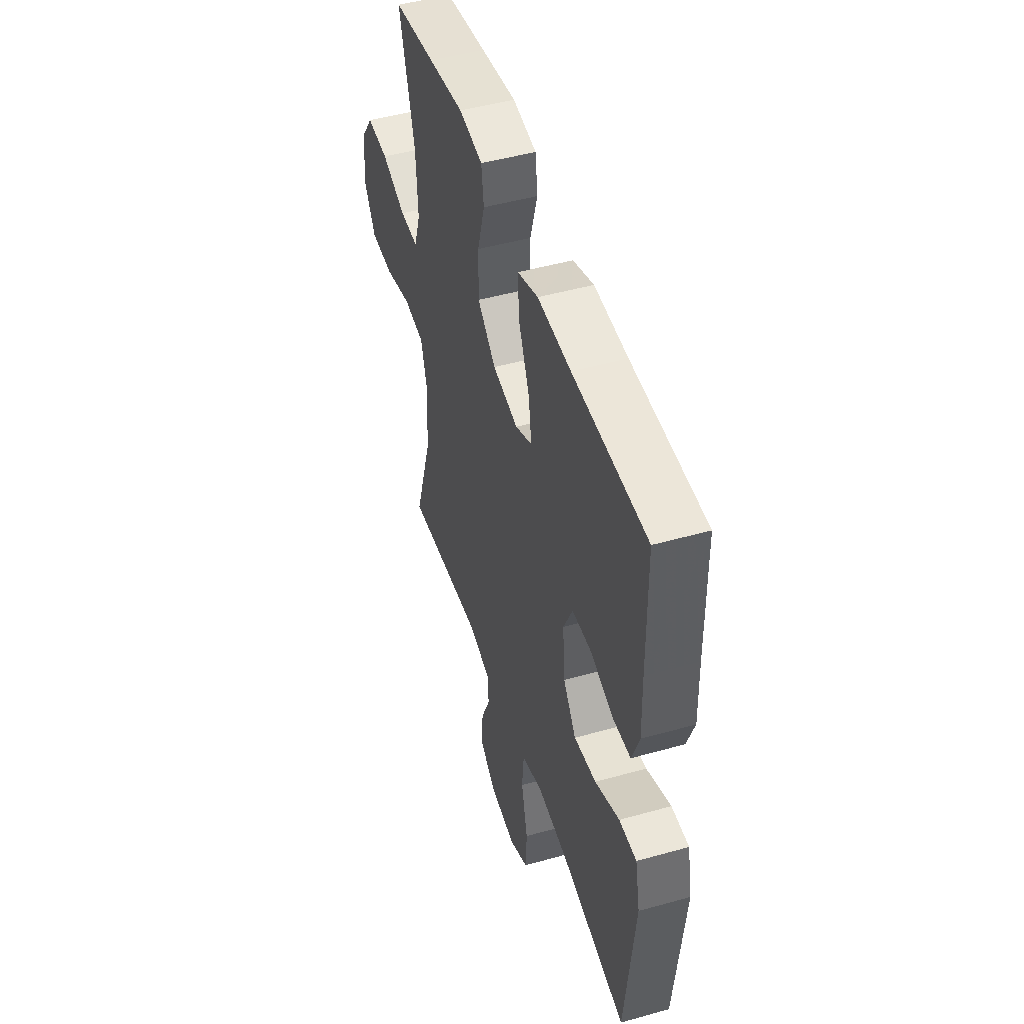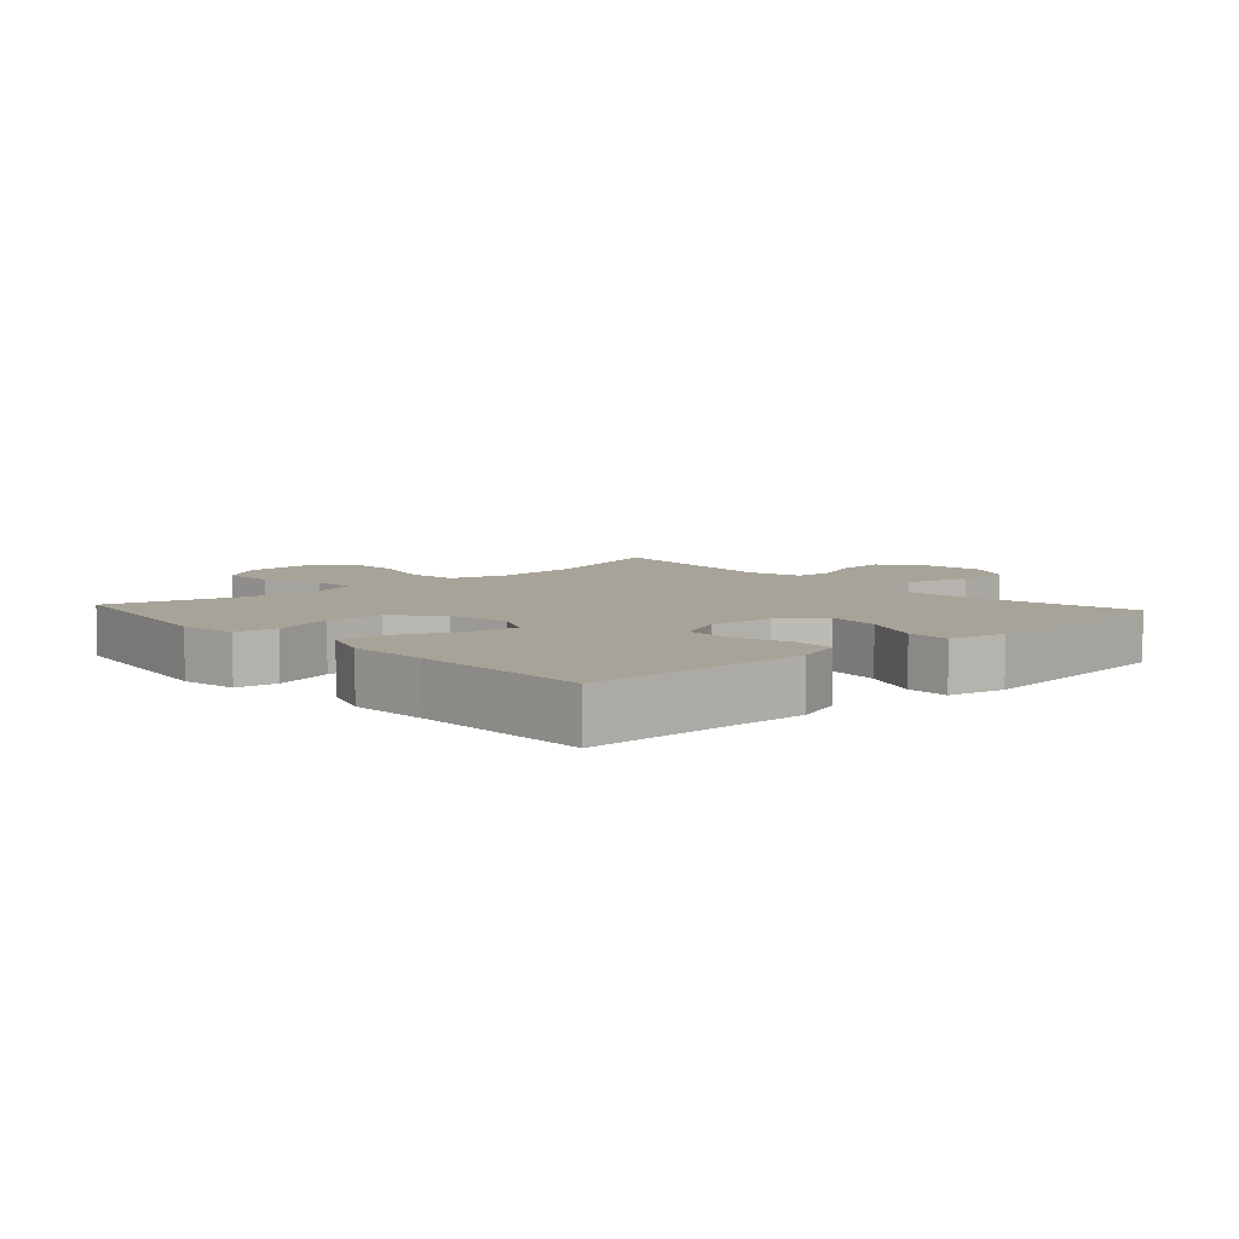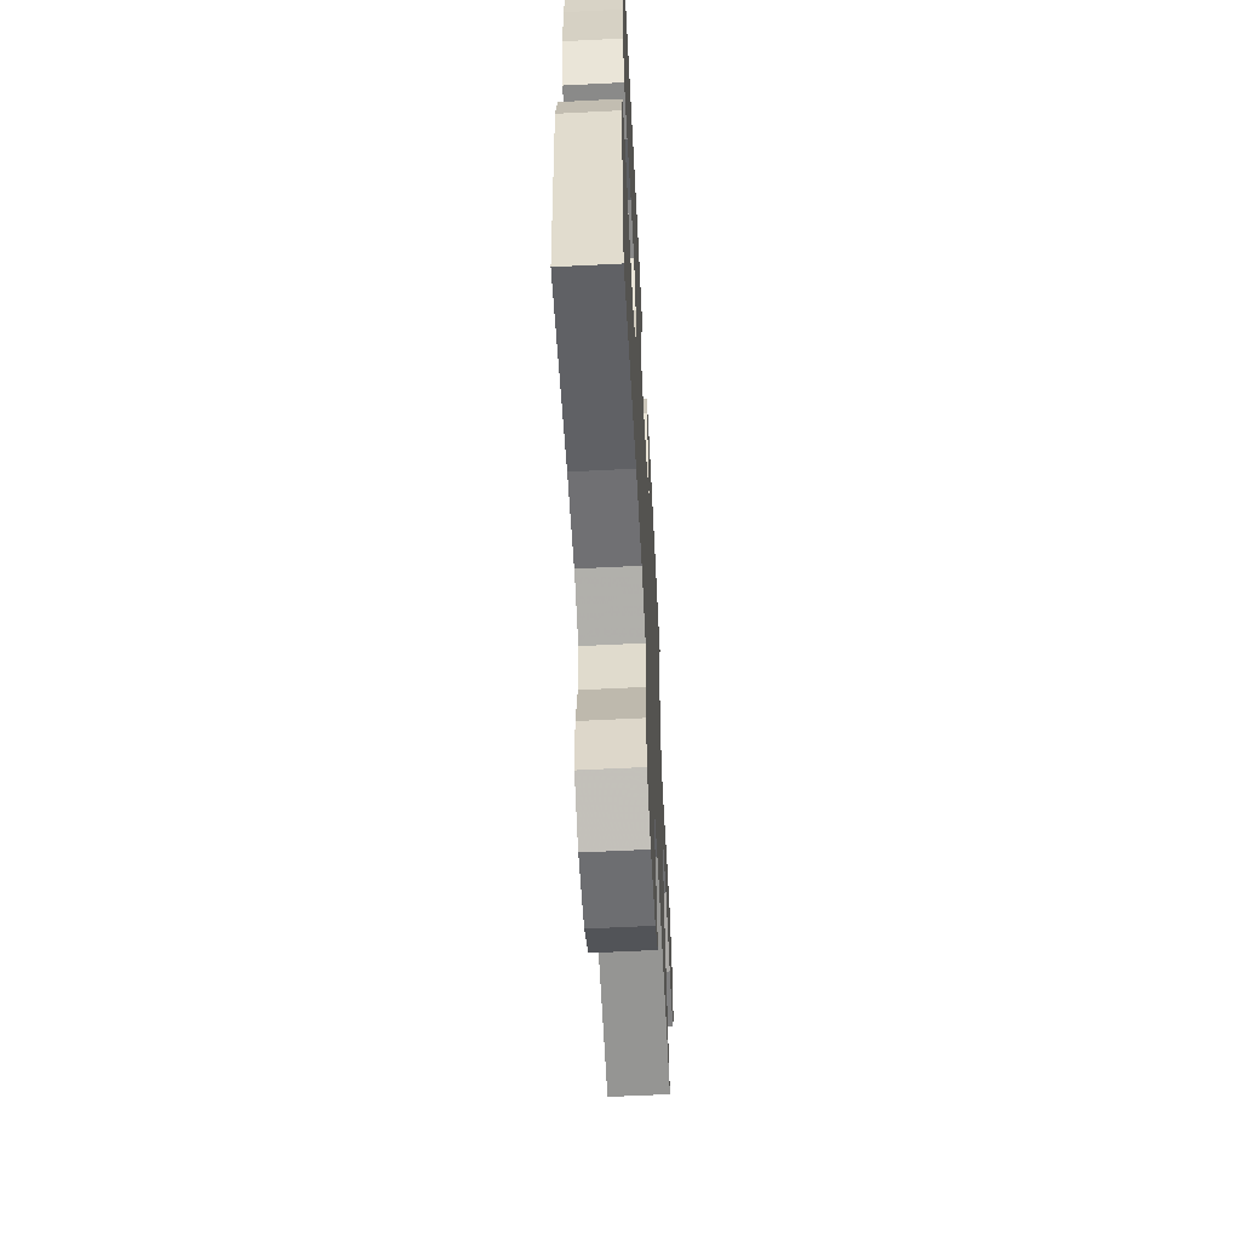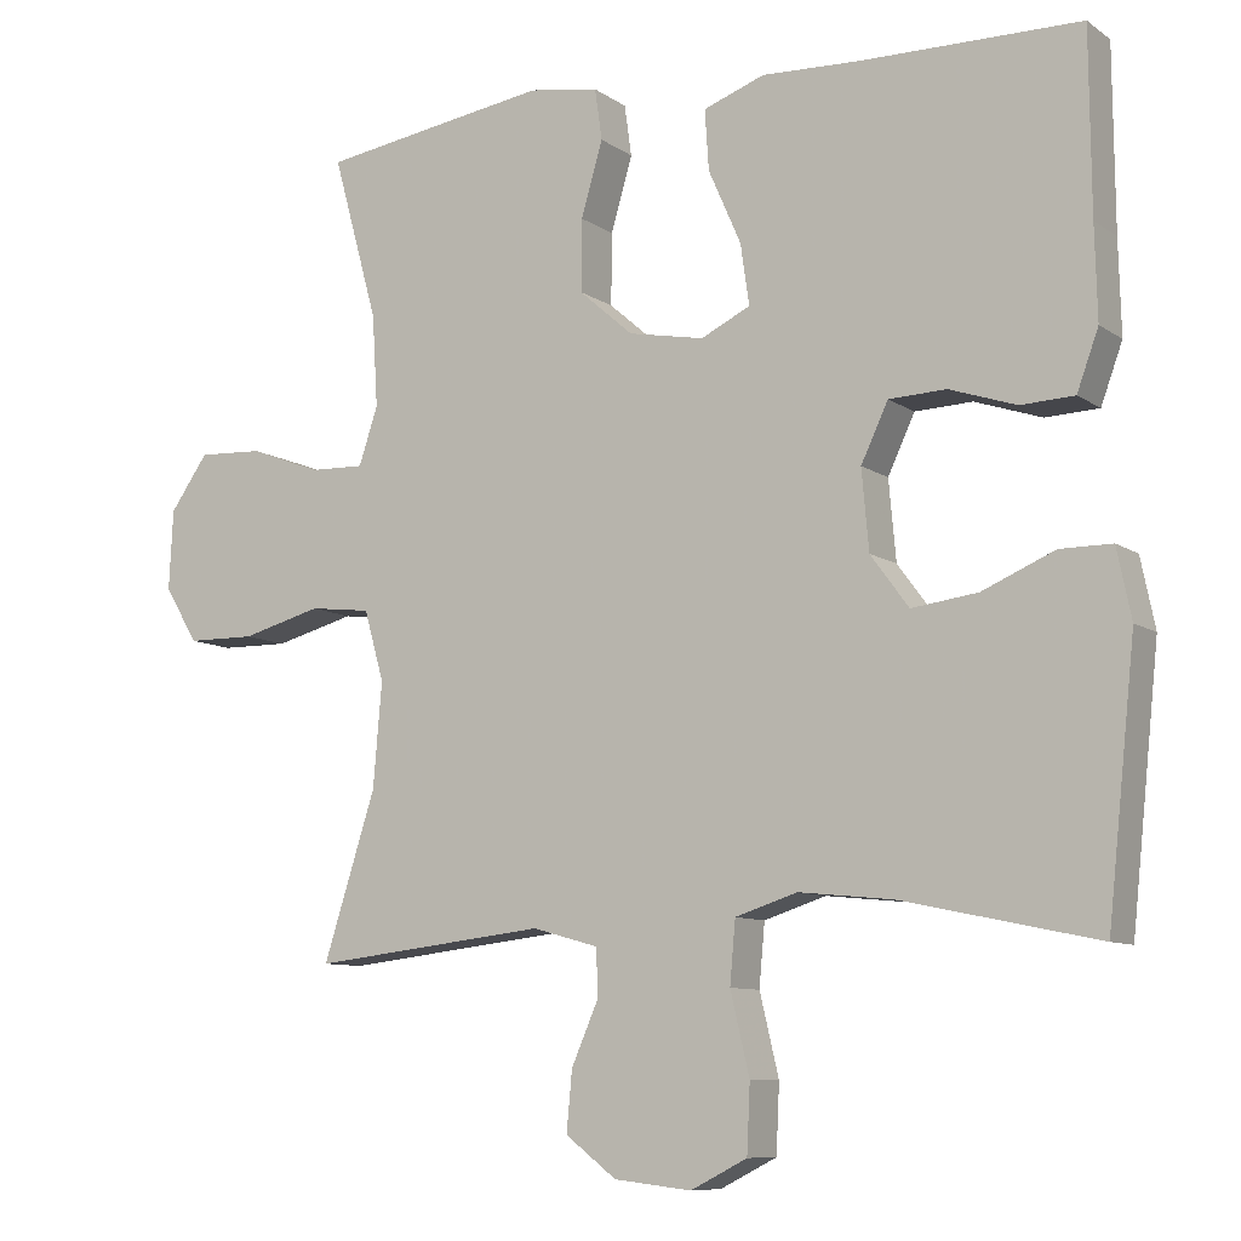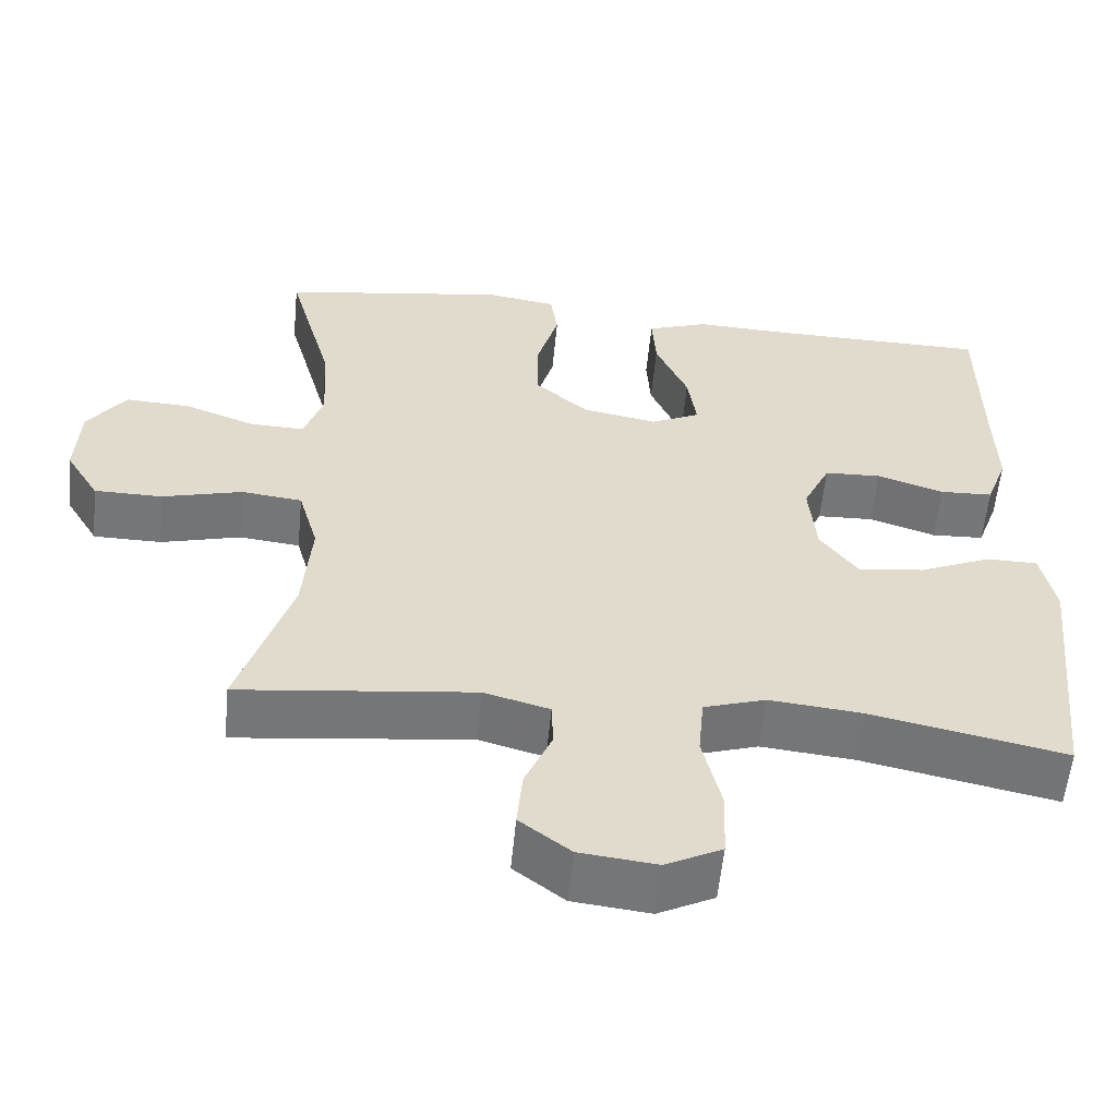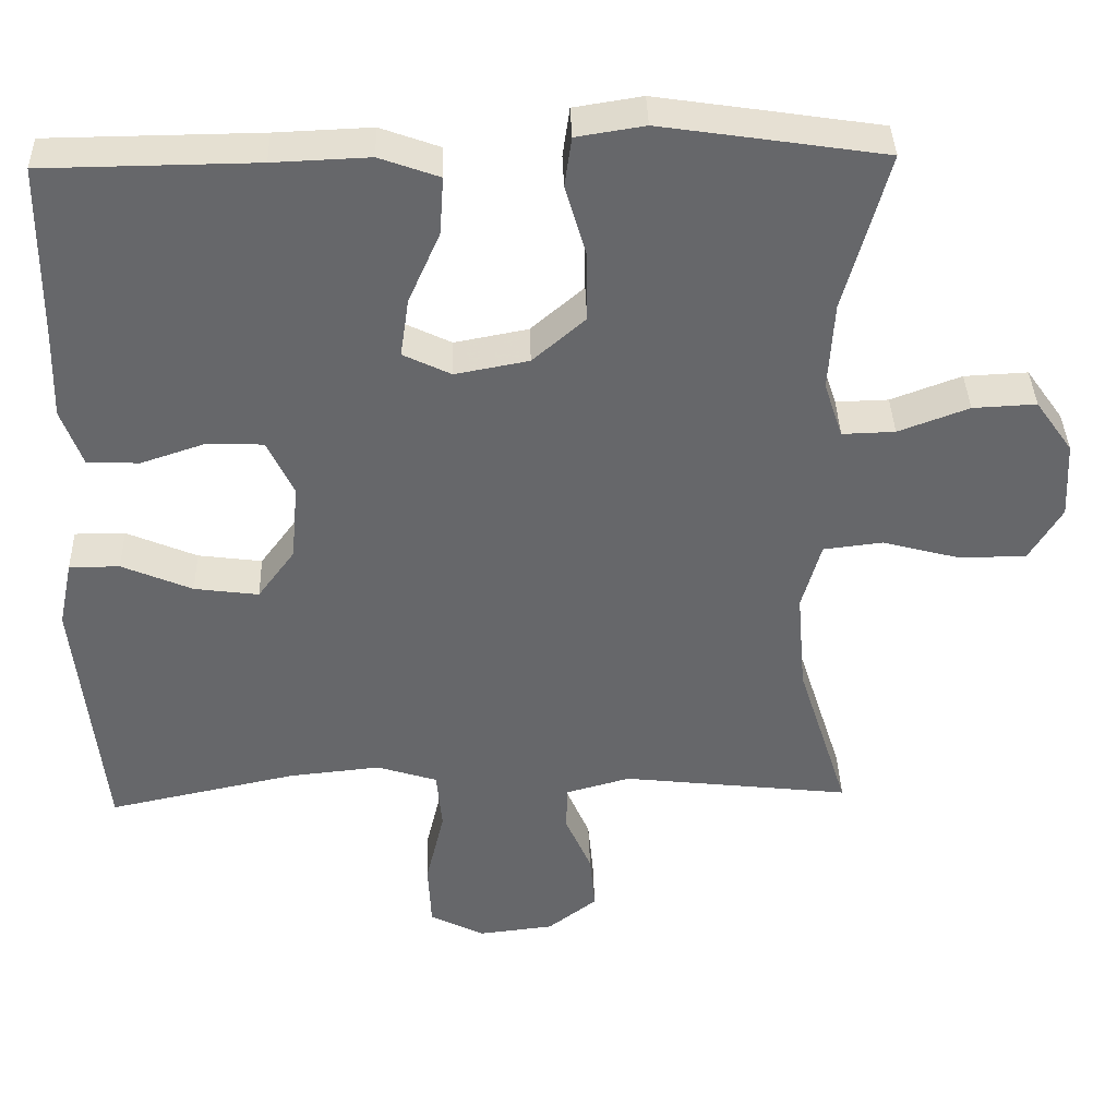
<metadata>
{"format":"obj","ext":"obj","renderer":"f3d","projection":"perspective","resolution":1024,"background":"white","views":[{"elev":48.2,"azim":72.5,"up":"+Z"},{"elev":6.9,"azim":47.7,"up":"+Y"},{"elev":-60.8,"azim":93.0,"up":"+Z"},{"elev":-9.0,"azim":30.4,"up":"+Z"},{"elev":-57.0,"azim":-5.5,"up":"+Z"},{"elev":38.0,"azim":178.3,"up":"+Z"}]}
</metadata>
<code>
v -0.5 0.07 -0.5
v -0.434 0.07 -0.293
v -0.423 0.07 -0.162
v -0.448 0.07 -0.074
v -0.525 0.07 -0.065
v -0.626 0.07 -0.092
v -0.712 0.07 -0.091
v -0.754 0.07 -0.021
v -0.749 0.07 0.079
v -0.701 0.07 0.147
v -0.619 0.07 0.143
v -0.528 0.07 0.109
v -0.46 0.07 0.107
v -0.436 0.07 0.179
v -0.443 0.07 0.294
v -0.5 0.07 0.5
v -0.344 0.07 0.524
v -0.212 0.07 0.544
v -0.124 0.07 0.53
v -0.115 0.07 0.466
v -0.142 0.07 0.373
v -0.143 0.07 0.283
v -0.075 0.07 0.224
v 0.02 0.07 0.206
v 0.082 0.07 0.236
v 0.071 0.07 0.312
v 0.03 0.07 0.405
v 0.025 0.07 0.48
v 0.102 0.07 0.508
v 0.226 0.07 0.503
v 0.5 0.07 0.5
v 0.502 0.07 0.274
v 0.505 0.07 0.158
v 0.478 0.07 0.084
v 0.411 0.07 0.081
v 0.327 0.07 0.109
v 0.255 0.07 0.106
v 0.221 0.07 0.034
v 0.23 0.07 -0.066
v 0.278 0.07 -0.131
v 0.361 0.07 -0.12
v 0.452 0.07 -0.081
v 0.517 0.07 -0.081
v 0.535 0.07 -0.168
v 0.5 0.07 -0.5
v 0.255 0.07 -0.448
v 0.137 0.07 -0.436
v 0.059 0.07 -0.461
v 0.052 0.07 -0.539
v 0.076 0.07 -0.64
v 0.072 0.07 -0.725
v 0.001 0.07 -0.761
v -0.096 0.07 -0.75
v -0.16 0.07 -0.701
v -0.153 0.07 -0.626
v -0.119 0.07 -0.548
v -0.121 0.07 -0.489
v -0.204 0.07 -0.466
v -0.5 0 -0.5
v -0.434 0 -0.293
v -0.423 0 -0.162
v -0.448 0 -0.074
v -0.525 0 -0.065
v -0.626 0 -0.092
v -0.712 0 -0.091
v -0.754 0 -0.021
v -0.749 0 0.079
v -0.701 0 0.147
v -0.619 0 0.143
v -0.528 0 0.109
v -0.46 0 0.107
v -0.436 0 0.179
v -0.443 0 0.294
v -0.5 0 0.5
v -0.344 0 0.524
v -0.212 0 0.544
v -0.124 0 0.53
v -0.115 0 0.466
v -0.142 0 0.373
v -0.143 0 0.283
v -0.075 0 0.224
v 0.02 0 0.206
v 0.082 0 0.236
v 0.071 0 0.312
v 0.03 0 0.405
v 0.025 0 0.48
v 0.102 0 0.508
v 0.226 0 0.503
v 0.5 0 0.5
v 0.502 0 0.274
v 0.505 0 0.158
v 0.478 0 0.084
v 0.411 0 0.081
v 0.327 0 0.109
v 0.255 0 0.106
v 0.221 0 0.034
v 0.23 0 -0.066
v 0.278 0 -0.131
v 0.361 0 -0.12
v 0.452 0 -0.081
v 0.517 0 -0.081
v 0.535 0 -0.168
v 0.5 0 -0.5
v 0.255 0 -0.448
v 0.137 0 -0.436
v 0.059 0 -0.461
v 0.052 0 -0.539
v 0.076 0 -0.64
v 0.072 0 -0.725
v 0.001 0 -0.761
v -0.096 0 -0.75
v -0.16 0 -0.701
v -0.153 0 -0.626
v -0.119 0 -0.548
v -0.121 0 -0.489
v -0.204 0 -0.466
f 53 54 55 56
f 53 56 57
f 52 53 57
f 49 50 51 52
f 48 49 52 57
f 47 48 57 58
f 43 44 45 46
f 41 42 43 46
f 40 41 46 47
f 39 40 47 58
f 33 34 35 36
f 32 33 36 37
f 30 31 32 37
f 29 30 37 38
f 26 27 28 29
f 25 26 29 38
f 18 19 20 21
f 18 21 22
f 15 16 17 18
f 14 15 18 22
f 13 14 22 23
f 9 10 11 12
f 9 12 13
f 8 9 13
f 5 6 7 8
f 4 5 8 13
f 3 4 13 23
f 39 58 1 2
f 24 25 38 39
f 23 24 39
f 2 3 23 39
f 114 113 112 111
f 115 114 111
f 115 111 110
f 110 109 108 107
f 115 110 107 106
f 116 115 106 105
f 104 103 102 101
f 104 101 100 99
f 105 104 99 98
f 116 105 98 97
f 94 93 92 91
f 95 94 91 90
f 95 90 89 88
f 96 95 88 87
f 87 86 85 84
f 96 87 84 83
f 79 78 77 76
f 80 79 76
f 76 75 74 73
f 80 76 73 72
f 81 80 72 71
f 70 69 68 67
f 71 70 67
f 71 67 66
f 66 65 64 63
f 71 66 63 62
f 81 71 62 61
f 60 59 116 97
f 97 96 83 82
f 97 82 81
f 97 81 61 60
f 1 59 60 2
f 2 60 61 3
f 3 61 62 4
f 4 62 63 5
f 5 63 64 6
f 6 64 65 7
f 7 65 66 8
f 8 66 67 9
f 9 67 68 10
f 10 68 69 11
f 11 69 70 12
f 12 70 71 13
f 13 71 72 14
f 14 72 73 15
f 15 73 74 16
f 16 74 75 17
f 17 75 76 18
f 18 76 77 19
f 19 77 78 20
f 20 78 79 21
f 21 79 80 22
f 22 80 81 23
f 23 81 82 24
f 24 82 83 25
f 25 83 84 26
f 26 84 85 27
f 27 85 86 28
f 28 86 87 29
f 29 87 88 30
f 30 88 89 31
f 31 89 90 32
f 32 90 91 33
f 33 91 92 34
f 34 92 93 35
f 35 93 94 36
f 36 94 95 37
f 37 95 96 38
f 38 96 97 39
f 39 97 98 40
f 40 98 99 41
f 41 99 100 42
f 42 100 101 43
f 43 101 102 44
f 44 102 103 45
f 45 103 104 46
f 46 104 105 47
f 47 105 106 48
f 48 106 107 49
f 49 107 108 50
f 50 108 109 51
f 51 109 110 52
f 52 110 111 53
f 53 111 112 54
f 54 112 113 55
f 55 113 114 56
f 56 114 115 57
f 57 115 116 58
f 58 116 59 1

</code>
